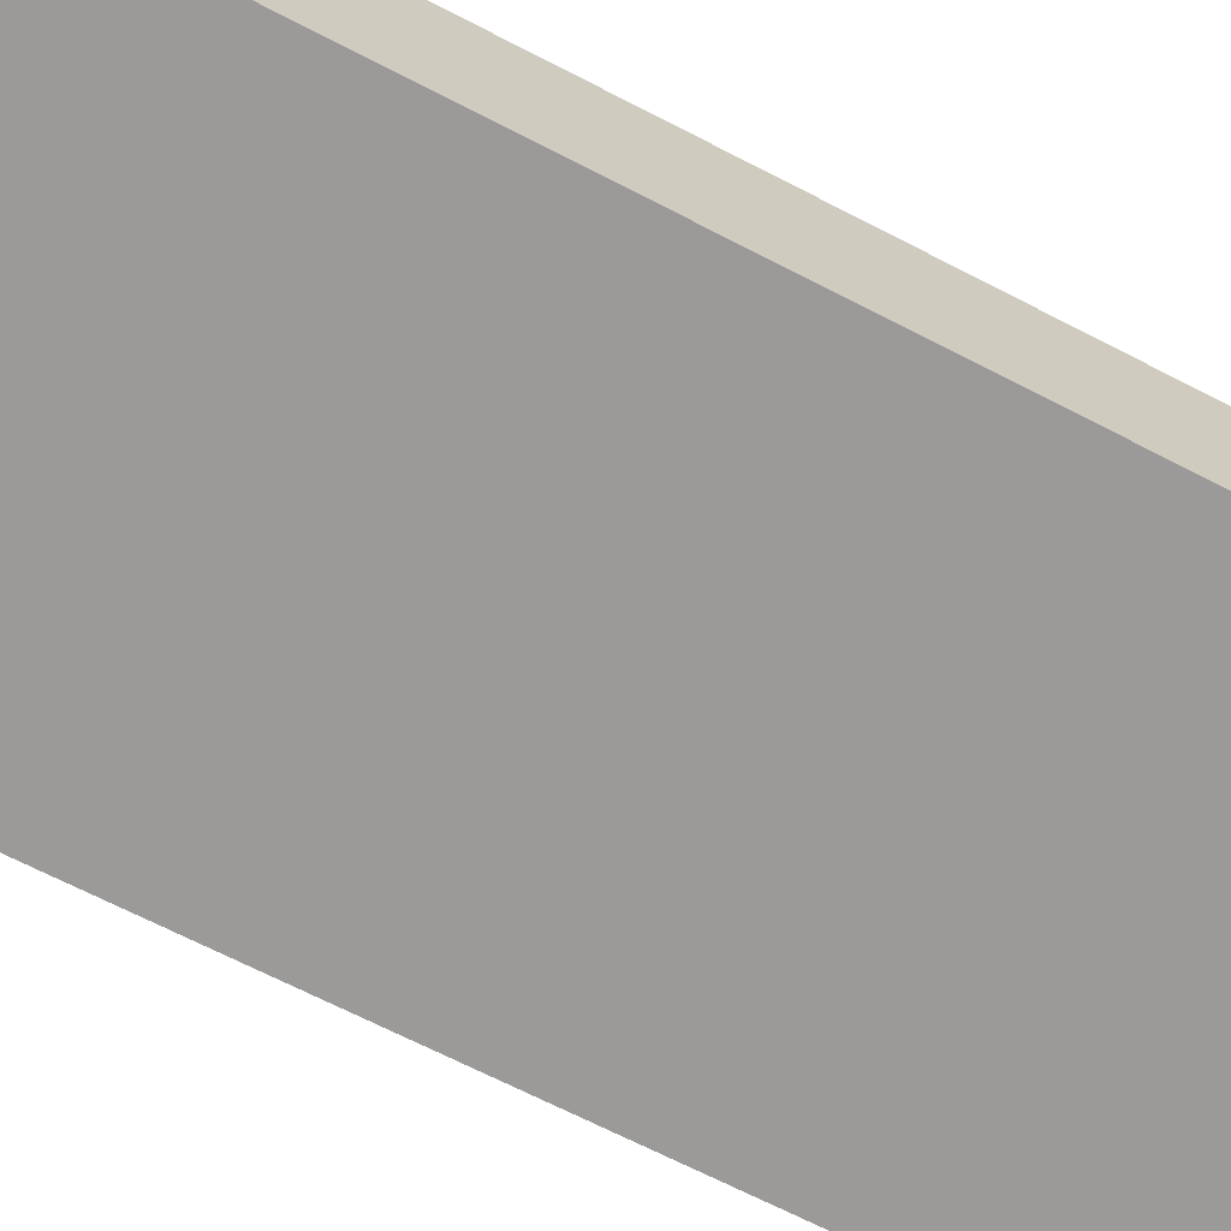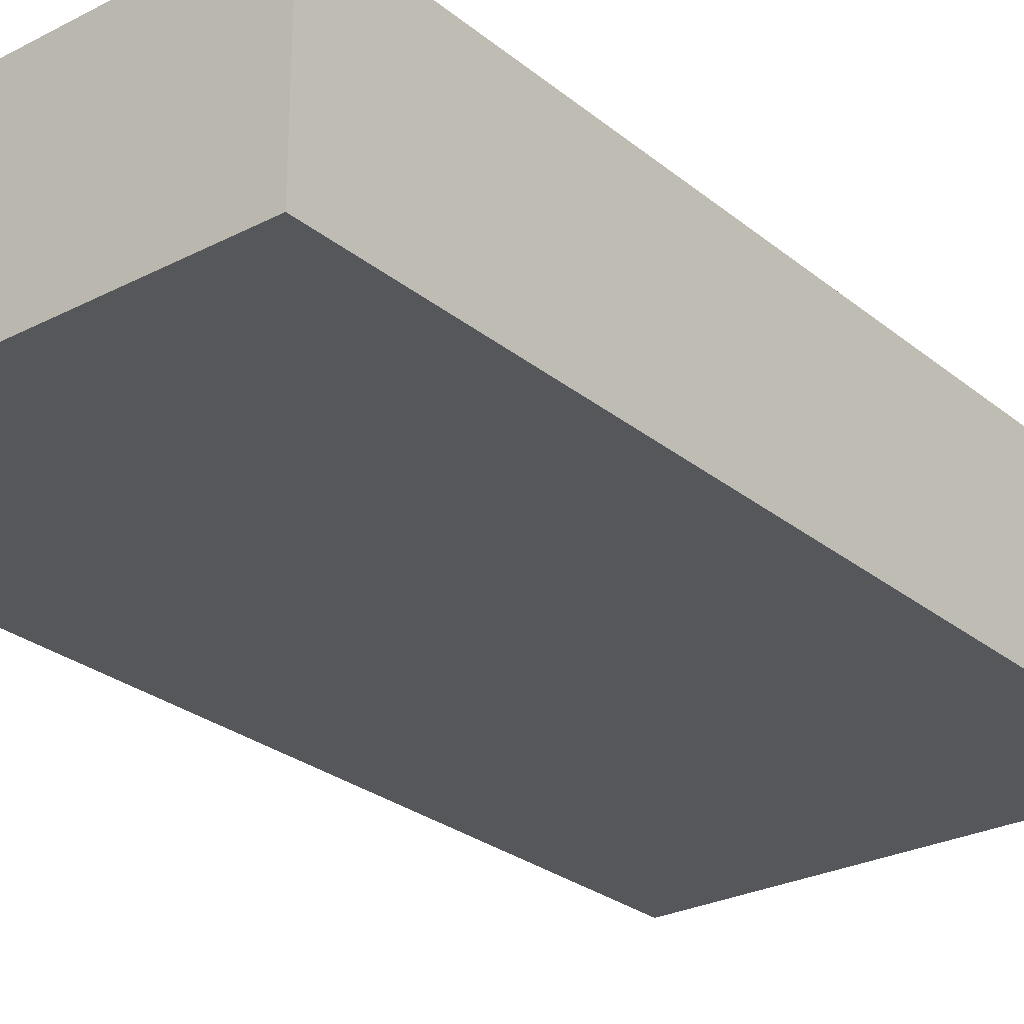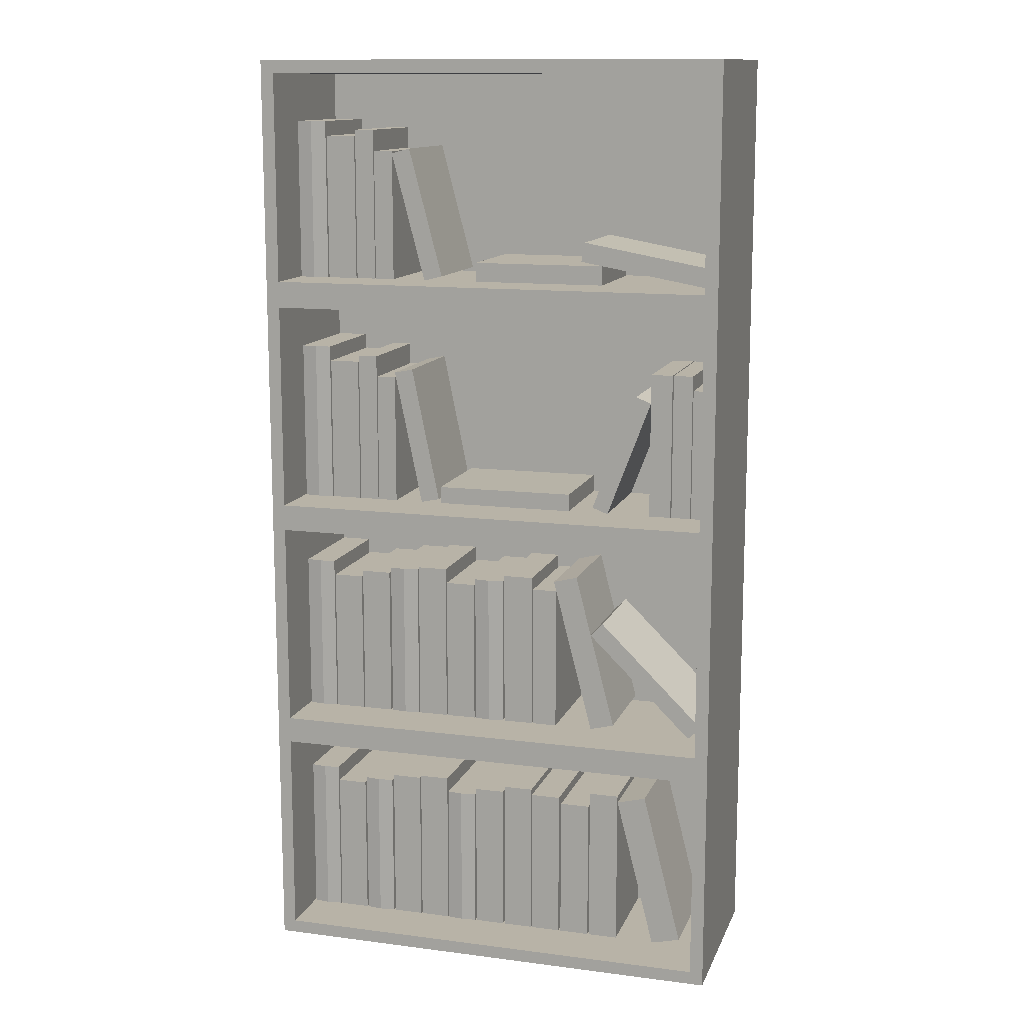
<metadata>
{"format":"obj","ext":"obj","renderer":"f3d","projection":"perspective","resolution":1024,"background":"white","views":[{"elev":-69.3,"azim":-117.2,"up":"+Z"},{"elev":-26.9,"azim":38.8,"up":"+Z"},{"elev":12.7,"azim":16.6,"up":"+Y"}]}
</metadata>
<code>
o BookShelf01
v -2.468 -0.01394 1
v -2.468 9.894 1
v -2.468 -0.01394 -0.9996
v -2.468 9.894 -0.9996
v 2.484 -0.01394 1
v 2.484 9.894 1
v 2.484 -0.01394 -0.9996
v 2.484 9.894 -0.9996
v -2.468 2.463 1
v -2.468 4.94 1
v -2.468 7.417 1
v -2.468 7.417 -0.9996
v -2.468 4.94 -0.9996
v -2.468 2.463 -0.9996
v 2.484 7.417 -0.9996
v 2.484 4.94 -0.9996
v 2.484 2.463 -0.9996
v 2.484 7.417 1
v 2.484 4.94 1
v 2.484 2.463 1
v 2.344 7.557 1
v 2.344 9.755 1
v -2.328 9.755 1
v -2.328 7.557 1
v 2.344 0.1259 1
v 2.344 2.323 1
v -2.328 2.323 1
v -2.328 0.1259 1
v 2.344 2.603 1
v 2.344 4.8 1
v -2.328 4.8 1
v -2.328 2.603 1
v 2.344 5.08 1
v 2.344 7.278 1
v -2.328 7.278 1
v -2.328 5.08 1
v 2.344 9.755 -0.7537
v 2.344 7.557 -0.7537
v -2.328 7.557 -0.7537
v -2.328 9.755 -0.7537
v 2.344 2.323 -0.7537
v 2.344 0.1259 -0.7537
v -2.328 0.1259 -0.7537
v -2.328 2.323 -0.7537
v 2.344 4.8 -0.7537
v 2.344 2.603 -0.7537
v -2.328 2.603 -0.7537
v -2.328 4.8 -0.7537
v 2.344 7.278 -0.7537
v 2.344 5.08 -0.7537
v -2.328 5.08 -0.7537
v -2.328 7.278 -0.7537
v -2.316 7.525 0.3835
v -2.316 9.25 0.3835
v -2.316 7.525 -0.7352
v -2.316 9.25 -0.7352
v -1.997 7.525 0.3835
v -1.997 9.25 0.3835
v -1.997 7.525 -0.7352
v -1.997 9.25 -0.7352
v -1.983 7.525 0.3835
v -1.983 9.093 0.3835
v -1.983 7.525 -0.7352
v -1.983 9.093 -0.7352
v -1.664 7.525 0.3835
v -1.664 9.093 0.3835
v -1.664 7.525 -0.7352
v -1.664 9.093 -0.7352
v -1.652 7.525 0.3835
v -1.652 9.16 0.3835
v -1.652 7.525 -0.7352
v -1.652 9.16 -0.7352
v -1.446 7.525 0.3835
v -1.446 9.16 0.3835
v -1.446 7.525 -0.7352
v -1.446 9.16 -0.7352
v -2.156 7.525 -0.7352
v -2.156 9.25 -0.7352
v -2.156 7.525 0.4035
v -2.156 9.25 0.4035
v -1.436 7.525 0.3835
v -1.436 8.935 0.3835
v -1.436 7.525 -0.7352
v -1.436 8.935 -0.7352
v -1.23 7.525 0.3835
v -1.23 8.935 0.3835
v -1.23 7.525 -0.7352
v -1.23 8.935 -0.7352
v -0.2886 7.76 0.3835
v 1.121 7.76 0.3835
v -0.2886 7.76 -0.7352
v 1.121 7.76 -0.7352
v -0.2886 7.555 0.3835
v 1.121 7.555 0.3835
v -0.2886 7.555 -0.7352
v 1.121 7.555 -0.7352
v 0.9262 8.006 0.3835
v 2.314 7.758 0.3835
v 0.9262 8.006 -0.7352
v 2.314 7.758 -0.7352
v 0.89 7.803 0.3835
v 2.277 7.555 0.3835
v 0.89 7.803 -0.7352
v 2.277 7.555 -0.7352
v -0.8741 7.55 0.3835
v -1.233 8.913 0.3835
v -0.8741 7.55 -0.7352
v -1.233 8.913 -0.7352
v -0.6754 7.603 0.3835
v -1.035 8.965 0.3835
v -0.6754 7.603 -0.7352
v -1.035 8.965 -0.7352
v -2.316 0.1087 0.3835
v -2.316 1.833 0.3835
v -2.316 0.1087 -0.7352
v -2.316 1.833 -0.7352
v -1.997 0.1087 0.3835
v -1.997 1.833 0.3835
v -1.997 0.1087 -0.7352
v -1.997 1.833 -0.7352
v -1.983 0.1087 0.3835
v -1.983 1.676 0.3835
v -1.983 0.1087 -0.7352
v -1.983 1.676 -0.7352
v -1.664 0.1087 0.3835
v -1.664 1.676 0.3835
v -1.664 0.1087 -0.7352
v -1.664 1.676 -0.7352
v -1.647 0.1087 0.3835
v -1.647 1.744 0.3835
v -1.647 0.1087 -0.7352
v -1.647 1.744 -0.7352
v -1.329 0.1087 0.3835
v -1.329 1.744 0.3835
v -1.329 0.1087 -0.7352
v -1.329 1.744 -0.7352
v -1.307 0.1087 0.3835
v -1.307 1.806 0.3835
v -1.307 0.1087 -0.7352
v -1.307 1.806 -0.7352
v -0.9886 0.1087 0.3835
v -0.9886 1.806 0.3835
v -0.9886 0.1087 -0.7352
v -0.9886 1.806 -0.7352
v -0.9742 0.1087 0.3835
v -0.9742 1.833 0.3835
v -0.9742 0.1087 -0.7352
v -0.9742 1.833 -0.7352
v -0.6554 0.1087 0.3835
v -0.6554 1.833 0.3835
v -0.6554 0.1087 -0.7352
v -0.6554 1.833 -0.7352
v -0.6416 0.1087 0.3835
v -0.6416 1.676 0.3835
v -0.6416 0.1087 -0.7352
v -0.6416 1.676 -0.7352
v -0.3227 0.1087 0.3835
v -0.3227 1.676 0.3835
v -0.3227 0.1087 -0.7352
v -0.3227 1.676 -0.7352
v -0.3059 0.1087 0.3835
v -0.3059 1.744 0.3835
v -0.3059 0.1087 -0.7352
v -0.3059 1.744 -0.7352
v 0.01295 0.1087 0.3835
v 0.01295 1.744 0.3835
v 0.01295 0.1087 -0.7352
v 0.01295 1.744 -0.7352
v 0.03408 0.1087 0.3835
v 0.03408 1.806 0.3835
v 0.03408 0.1087 -0.7352
v 0.03408 1.806 -0.7352
v 0.353 0.1087 0.3835
v 0.353 1.806 0.3835
v 0.353 0.1087 -0.7352
v 0.353 1.806 -0.7352
v 1.04 0.1087 0.3835
v 1.04 1.833 0.3835
v 1.04 0.1087 -0.7352
v 1.04 1.833 -0.7352
v 1.359 0.1087 0.3835
v 1.359 1.833 0.3835
v 1.359 0.1087 -0.7352
v 1.359 1.833 -0.7352
v 0.7036 0.1087 0.3835
v 0.7036 1.676 0.3835
v 0.7036 0.1087 -0.7352
v 0.7036 1.676 -0.7352
v 1.023 0.1087 0.3835
v 1.023 1.676 0.3835
v 1.023 0.1087 -0.7352
v 1.023 1.676 -0.7352
v 0.3593 0.1087 0.3835
v 0.3593 1.744 0.3835
v 0.3593 0.1087 -0.7352
v 0.3593 1.744 -0.7352
v 0.6782 0.1087 0.3835
v 0.6782 1.744 0.3835
v 0.6782 0.1087 -0.7352
v 0.6782 1.744 -0.7352
v 1.779 0.1187 0.3835
v 1.361 1.764 0.3835
v 1.779 0.1187 -0.7352
v 1.361 1.764 -0.7352
v 2.088 0.1973 0.3835
v 1.67 1.843 0.3835
v 2.088 0.1973 -0.7352
v 1.67 1.843 -0.7352
v -2.156 0.1087 -0.7352
v -2.156 1.833 -0.7352
v -2.156 0.1087 0.4035
v -2.156 1.833 0.4035
v -1.492 0.1087 -0.7352
v -1.492 1.744 -0.7352
v -1.492 0.1087 0.4035
v -1.492 1.744 0.4035
v -0.4822 0.1087 -0.7352
v -0.4822 1.676 -0.7352
v -0.4822 0.1087 0.4035
v -0.4822 1.676 0.4035
v -2.316 2.596 0.3835
v -2.316 4.32 0.3835
v -2.316 2.596 -0.7352
v -2.316 4.32 -0.7352
v -1.997 2.596 0.3835
v -1.997 4.32 0.3835
v -1.997 2.596 -0.7352
v -1.997 4.32 -0.7352
v -1.983 2.596 0.3835
v -1.983 4.163 0.3835
v -1.983 2.596 -0.7352
v -1.983 4.163 -0.7352
v -1.664 2.596 0.3835
v -1.664 4.163 0.3835
v -1.664 2.596 -0.7352
v -1.664 4.163 -0.7352
v -1.647 2.596 0.3835
v -1.647 4.231 0.3835
v -1.647 2.596 -0.7352
v -1.647 4.231 -0.7352
v -1.329 2.596 0.3835
v -1.329 4.231 0.3835
v -1.329 2.596 -0.7352
v -1.329 4.231 -0.7352
v -1.307 2.596 0.3835
v -1.307 4.294 0.3835
v -1.307 2.596 -0.7352
v -1.307 4.294 -0.7352
v -0.9886 2.596 0.3835
v -0.9886 4.294 0.3835
v -0.9886 2.596 -0.7352
v -0.9886 4.294 -0.7352
v -0.9742 2.596 0.3835
v -0.9742 4.32 0.3835
v -0.9742 2.596 -0.7352
v -0.9742 4.32 -0.7352
v -0.6554 2.596 0.3835
v -0.6554 4.32 0.3835
v -0.6554 2.596 -0.7352
v -0.6554 4.32 -0.7352
v -0.6416 2.596 0.3835
v -0.6416 4.163 0.3835
v -0.6416 2.596 -0.7352
v -0.6416 4.163 -0.7352
v -0.3227 2.596 0.3835
v -0.3227 4.163 0.3835
v -0.3227 2.596 -0.7352
v -0.3227 4.163 -0.7352
v -0.3059 2.596 0.3835
v -0.3059 4.231 0.3835
v -0.3059 2.596 -0.7352
v -0.3059 4.231 -0.7352
v 0.01295 2.596 0.3835
v 0.01295 4.231 0.3835
v 0.01295 2.596 -0.7352
v 0.01295 4.231 -0.7352
v 0.03408 2.596 0.3835
v 0.03408 4.294 0.3835
v 0.03408 2.596 -0.7352
v 0.03408 4.294 -0.7352
v 0.353 2.596 0.3835
v 0.353 4.294 0.3835
v 0.353 2.596 -0.7352
v 0.353 4.294 -0.7352
v 1.038 2.599 0.3835
v 0.6064 4.269 0.3835
v 1.038 2.599 -0.7352
v 0.6064 4.269 -0.7352
v 1.295 2.666 0.3835
v 0.8634 4.335 0.3835
v 1.295 2.666 -0.7352
v 0.8634 4.335 -0.7352
v 0.3673 2.596 0.3835
v 0.3673 4.163 0.3835
v 0.3673 2.596 -0.7352
v 0.3673 4.163 -0.7352
v 0.632 2.596 0.3835
v 0.632 4.163 0.3835
v 0.632 2.596 -0.7352
v 0.632 4.163 -0.7352
v 1.164 3.826 -0.7352
v 2.284 2.73 -0.7352
v 1.164 3.826 0.3835
v 2.284 2.73 0.3835
v 1.03 3.69 -0.7352
v 2.15 2.594 -0.7352
v 1.03 3.69 0.3835
v 2.15 2.594 0.3835
v -2.156 2.596 -0.7352
v -2.156 4.32 -0.7352
v -2.156 2.596 0.4035
v -2.156 4.32 0.4035
v -1.148 4.294 0.4035
v -1.148 2.596 0.4035
v -1.148 4.294 -0.7352
v -1.148 2.596 -0.7352
v -0.1465 4.231 0.4035
v -0.1465 2.596 0.4035
v -0.1465 4.231 -0.7352
v -0.1465 2.596 -0.7352
v -2.316 5.061 0.3835
v -2.316 6.785 0.3835
v -2.316 5.061 -0.7352
v -2.316 6.785 -0.7352
v -1.997 5.061 0.3835
v -1.997 6.785 0.3835
v -1.997 5.061 -0.7352
v -1.997 6.785 -0.7352
v -1.983 5.061 0.3835
v -1.983 6.628 0.3835
v -1.983 5.061 -0.7352
v -1.983 6.628 -0.7352
v -1.664 5.061 0.3835
v -1.664 6.628 0.3835
v -1.664 5.061 -0.7352
v -1.664 6.628 -0.7352
v -1.652 5.061 0.3835
v -1.652 6.696 0.3835
v -1.652 5.061 -0.7352
v -1.652 6.696 -0.7352
v -1.446 5.061 0.3835
v -1.446 6.696 0.3835
v -1.446 5.061 -0.7352
v -1.446 6.696 -0.7352
v -2.156 5.061 -0.7352
v -2.156 6.785 -0.7352
v -2.156 5.061 0.4035
v -2.156 6.785 0.4035
v -1.436 5.061 0.3835
v -1.436 6.47 0.3835
v -1.436 5.061 -0.7352
v -1.436 6.47 -0.7352
v -1.23 5.061 0.3835
v -1.23 6.47 0.3835
v -1.23 5.061 -0.7352
v -1.23 6.47 -0.7352
v -0.9309 5.08 0.3835
v -1.229 6.526 0.3835
v -0.9309 5.08 -0.7352
v -1.229 6.526 -0.7352
v -0.7296 5.121 0.3835
v -1.028 6.567 0.3835
v -0.7296 5.121 -0.7352
v -1.028 6.567 -0.7352
v 0.7701 5.06 0.3835
v -0.7061 5.056 0.3835
v 0.7701 5.06 -0.7352
v -0.7061 5.056 -0.7352
v 0.7695 5.266 0.3835
v -0.7067 5.261 0.3835
v 0.7695 5.266 -0.7352
v -0.7067 5.261 -0.7352
v 2.13 5.061 0.3835
v 2.13 6.47 0.3835
v 2.13 5.061 -0.7352
v 2.13 6.47 -0.7352
v 2.335 5.061 0.3835
v 2.335 6.47 0.3835
v 2.335 5.061 -0.7352
v 2.335 6.47 -0.7352
v 1.914 5.061 0.3835
v 1.914 6.624 0.3835
v 1.914 5.061 -0.7352
v 1.914 6.624 -0.7352
v 2.12 5.061 0.3835
v 2.12 6.624 0.3835
v 2.12 5.061 -0.7352
v 2.12 6.624 -0.7352
v 1.67 5.061 0.3835
v 1.67 6.624 0.3835
v 1.67 5.061 -0.7352
v 1.67 6.624 -0.7352
v 1.902 5.061 0.3835
v 1.902 6.624 0.3835
v 1.902 5.061 -0.7352
v 1.902 6.624 -0.7352
v 1.038 5.137 0.3835
v 1.506 6.377 0.3835
v 1.038 5.137 -0.7352
v 1.506 6.377 -0.7352
v 1.204 5.075 0.3835
v 1.672 6.314 0.3835
v 1.204 5.075 -0.7352
v 1.672 6.314 -0.7352
f 11 2 4 12
f 12 4 8 15
f 15 8 6 18
f 34 35 52 49
f 3 7 5 1
f 8 4 2 6
f 27 28 43 44
f 30 31 48 45
f 23 24 39 40
f 7 17 20 5
f 17 16 19 20
f 16 15 18 19
f 3 14 17 7
f 14 13 16 17
f 13 12 15 16
f 1 9 14 3
f 9 10 13 14
f 10 11 12 13
f 18 6 22 21
f 6 2 23 22
f 2 11 24 23
f 11 18 21 24
f 5 20 26 25
f 20 9 27 26
f 9 1 28 27
f 1 5 25 28
f 20 19 30 29
f 19 10 31 30
f 10 9 32 31
f 9 20 29 32
f 19 18 34 33
f 18 11 35 34
f 11 10 36 35
f 10 19 33 36
f 38 37 40 39
f 42 41 44 43
f 46 45 48 47
f 50 49 52 51
f 31 32 47 48
f 35 36 51 52
f 21 22 37 38
f 25 26 41 42
f 24 21 38 39
f 29 30 45 46
f 28 25 42 43
f 33 34 49 50
f 22 23 40 37
f 32 29 46 47
f 26 27 44 41
f 36 33 50 51
f 53 54 56 55
f 77 78 60 59
f 59 60 58 57
f 79 80 54 53
f 77 59 57 79
f 78 56 54 80
f 61 62 64 63
f 63 64 68 67
f 67 68 66 65
f 65 66 62 61
f 63 67 65 61
f 68 64 62 66
f 69 70 72 71
f 75 76 74 73
f 71 72 76 75
f 73 74 70 69
f 71 75 73 69
f 76 72 70 74
f 60 78 80 58
f 55 77 79 53
f 57 58 80 79
f 55 56 78 77
f 81 82 84 83
f 87 88 86 85
f 83 84 88 87
f 85 86 82 81
f 83 87 85 81
f 88 84 82 86
f 89 90 92 91
f 95 96 94 93
f 91 92 96 95
f 93 94 90 89
f 91 95 93 89
f 96 92 90 94
f 97 98 100 99
f 103 104 102 101
f 99 100 104 103
f 101 102 98 97
f 99 103 101 97
f 104 100 98 102
f 105 106 108 107
f 111 112 110 109
f 107 108 112 111
f 109 110 106 105
f 107 111 109 105
f 112 108 106 110
f 113 114 116 115
f 209 210 120 119
f 119 120 118 117
f 211 212 114 113
f 209 119 117 211
f 210 116 114 212
f 121 122 124 123
f 123 124 128 127
f 127 128 126 125
f 125 126 122 121
f 123 127 125 121
f 128 124 122 126
f 129 130 132 131
f 213 214 136 135
f 135 136 134 133
f 215 216 130 129
f 213 135 133 215
f 214 132 130 216
f 137 138 140 139
f 139 140 144 143
f 143 144 142 141
f 141 142 138 137
f 139 143 141 137
f 144 140 138 142
f 145 146 148 147
f 147 148 152 151
f 151 152 150 149
f 149 150 146 145
f 147 151 149 145
f 152 148 146 150
f 153 154 156 155
f 217 218 160 159
f 159 160 158 157
f 219 220 154 153
f 217 159 157 219
f 218 156 154 220
f 161 162 164 163
f 163 164 168 167
f 167 168 166 165
f 165 166 162 161
f 163 167 165 161
f 168 164 162 166
f 169 170 172 171
f 171 172 176 175
f 175 176 174 173
f 173 174 170 169
f 171 175 173 169
f 176 172 170 174
f 177 178 180 179
f 179 180 184 183
f 183 184 182 181
f 181 182 178 177
f 179 183 181 177
f 184 180 178 182
f 185 186 188 187
f 187 188 192 191
f 191 192 190 189
f 189 190 186 185
f 187 191 189 185
f 192 188 186 190
f 193 194 196 195
f 195 196 200 199
f 199 200 198 197
f 197 198 194 193
f 195 199 197 193
f 200 196 194 198
f 201 202 204 203
f 203 204 208 207
f 207 208 206 205
f 205 206 202 201
f 203 207 205 201
f 208 204 202 206
f 120 210 212 118
f 115 209 211 113
f 117 118 212 211
f 115 116 210 209
f 136 214 216 134
f 131 213 215 129
f 133 134 216 215
f 131 132 214 213
f 160 218 220 158
f 155 217 219 153
f 157 158 220 219
f 155 156 218 217
f 221 222 224 223
f 309 310 228 227
f 227 228 226 225
f 311 312 222 221
f 309 227 225 311
f 310 224 222 312
f 229 230 232 231
f 231 232 236 235
f 235 236 234 233
f 233 234 230 229
f 231 235 233 229
f 236 232 230 234
f 237 238 240 239
f 252 315 313 250
f 243 244 242 241
f 239 240 244 243
f 241 242 238 237
f 239 243 241 237
f 245 246 248 247
f 316 315 252 251
f 251 252 250 249
f 314 313 246 245
f 316 251 249 314
f 315 248 246 313
f 253 254 256 255
f 255 256 260 259
f 259 260 258 257
f 257 258 254 253
f 255 259 257 253
f 260 256 254 258
f 261 262 264 263
f 244 240 238 242
f 267 268 266 265
f 263 264 268 267
f 265 266 262 261
f 263 267 265 261
f 269 270 272 271
f 320 319 276 275
f 275 276 274 273
f 318 317 270 269
f 320 275 273 318
f 319 272 270 317
f 277 278 280 279
f 279 280 284 283
f 283 284 282 281
f 281 282 278 277
f 279 283 281 277
f 284 280 278 282
f 285 286 288 287
f 287 288 292 291
f 291 292 290 289
f 289 290 286 285
f 287 291 289 285
f 292 288 286 290
f 293 294 296 295
f 295 296 300 299
f 299 300 298 297
f 297 298 294 293
f 295 299 297 293
f 300 296 294 298
f 301 305 307 303
f 306 302 304 308
f 304 303 307 308
f 302 301 303 304
f 306 305 301 302
f 308 307 305 306
f 228 310 312 226
f 223 309 311 221
f 225 226 312 311
f 223 224 310 309
f 276 319 317 274
f 247 248 315 316
f 249 250 313 314
f 247 316 314 245
f 271 272 319 320
f 273 274 317 318
f 271 320 318 269
f 268 264 262 266
f 321 322 324 323
f 345 346 328 327
f 327 328 326 325
f 347 348 322 321
f 345 327 325 347
f 346 324 322 348
f 329 330 332 331
f 331 332 336 335
f 335 336 334 333
f 333 334 330 329
f 331 335 333 329
f 336 332 330 334
f 337 338 340 339
f 343 344 342 341
f 339 340 344 343
f 341 342 338 337
f 339 343 341 337
f 344 340 338 342
f 328 346 348 326
f 323 345 347 321
f 325 326 348 347
f 323 324 346 345
f 349 350 352 351
f 355 356 354 353
f 351 352 356 355
f 353 354 350 349
f 351 355 353 349
f 356 352 350 354
f 357 358 360 359
f 363 364 362 361
f 359 360 364 363
f 361 362 358 357
f 359 363 361 357
f 364 360 358 362
f 365 366 368 367
f 371 372 370 369
f 367 368 372 371
f 369 370 366 365
f 367 371 369 365
f 372 368 366 370
f 373 374 376 375
f 379 380 378 377
f 375 376 380 379
f 377 378 374 373
f 375 379 377 373
f 380 376 374 378
f 381 382 384 383
f 387 388 386 385
f 383 384 388 387
f 385 386 382 381
f 383 387 385 381
f 388 384 382 386
f 389 390 392 391
f 395 396 394 393
f 391 392 396 395
f 393 394 390 389
f 391 395 393 389
f 396 392 390 394
f 397 398 400 399
f 403 404 402 401
f 399 400 404 403
f 401 402 398 397
f 399 403 401 397
f 404 400 398 402

</code>
